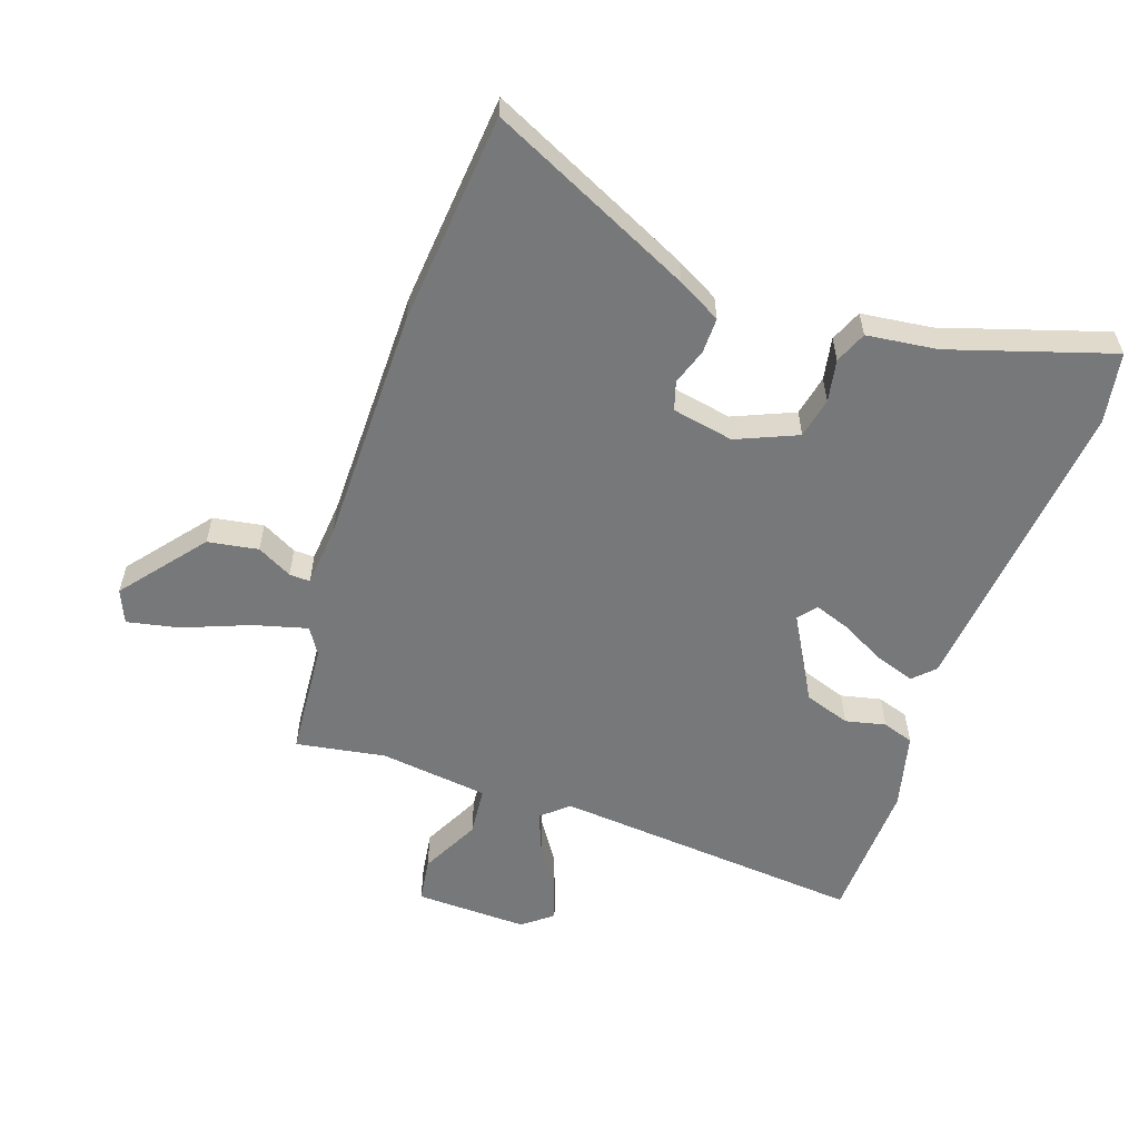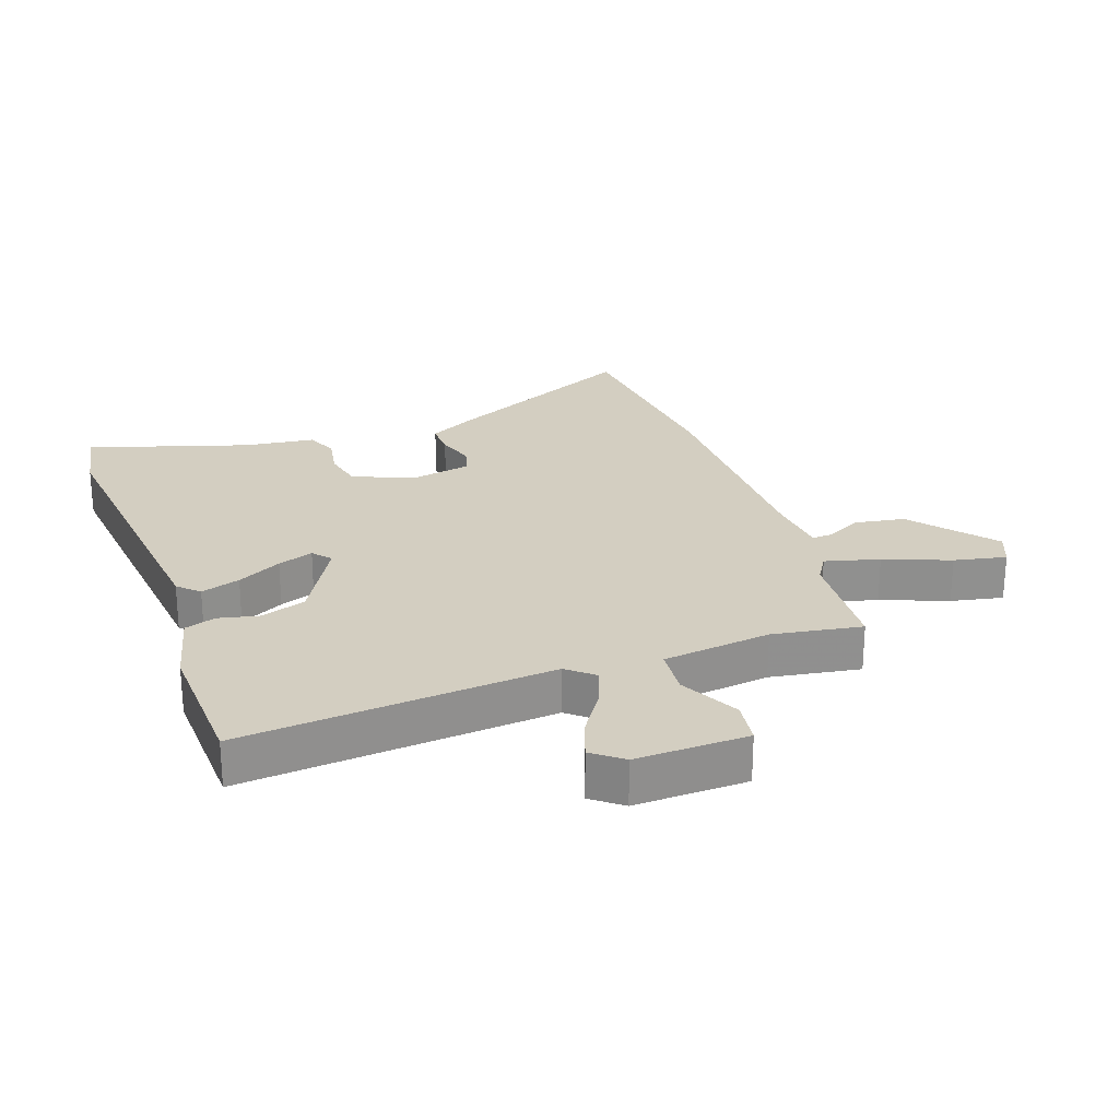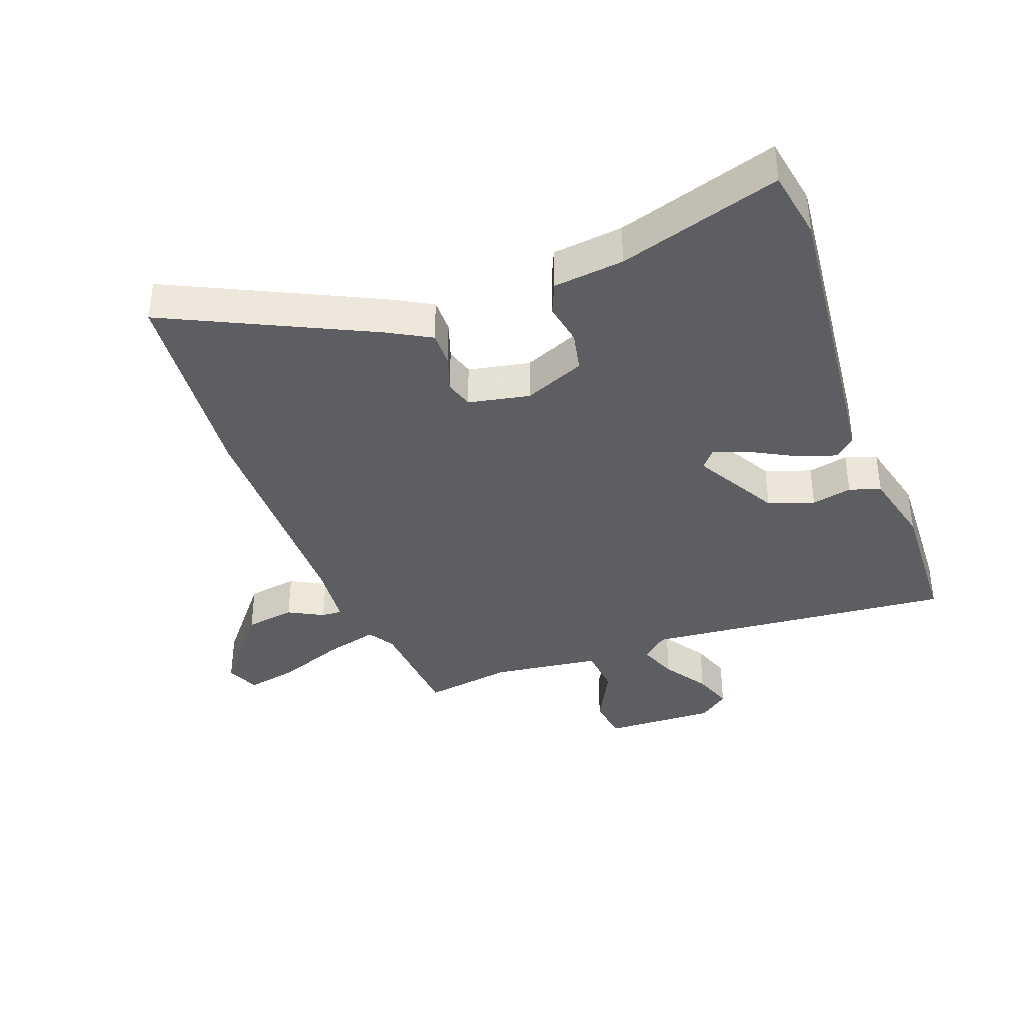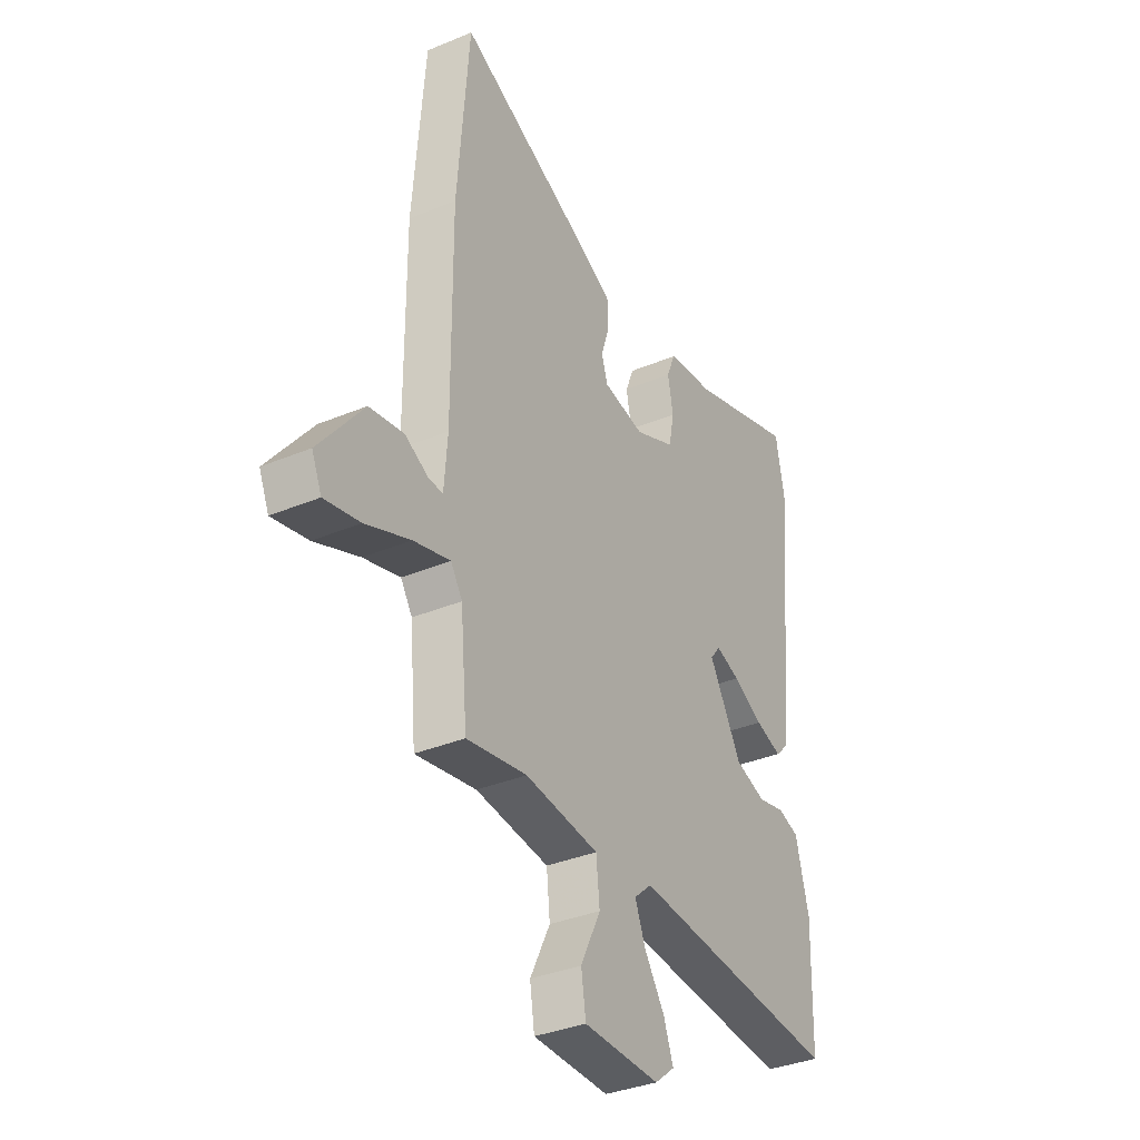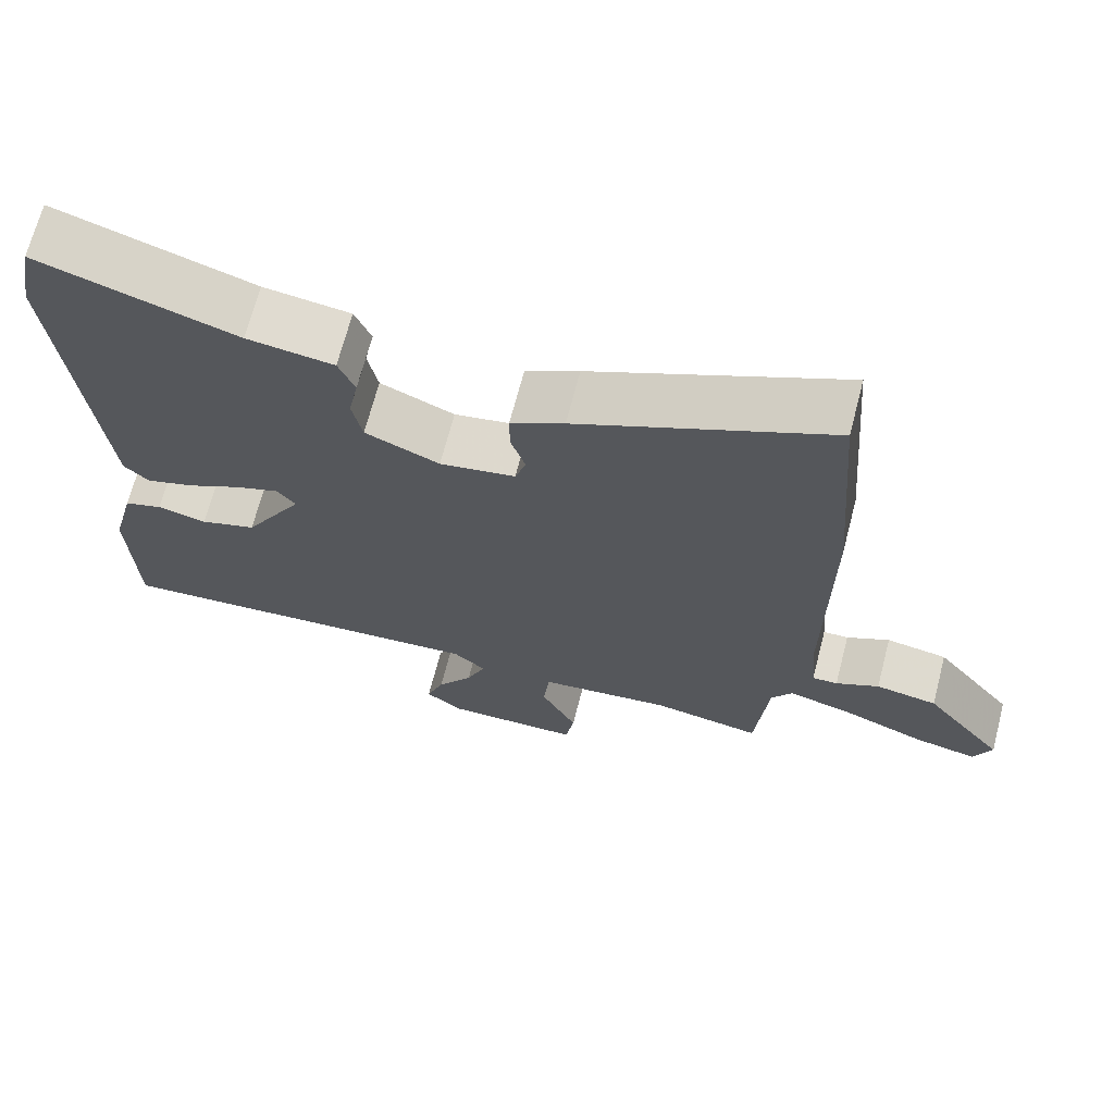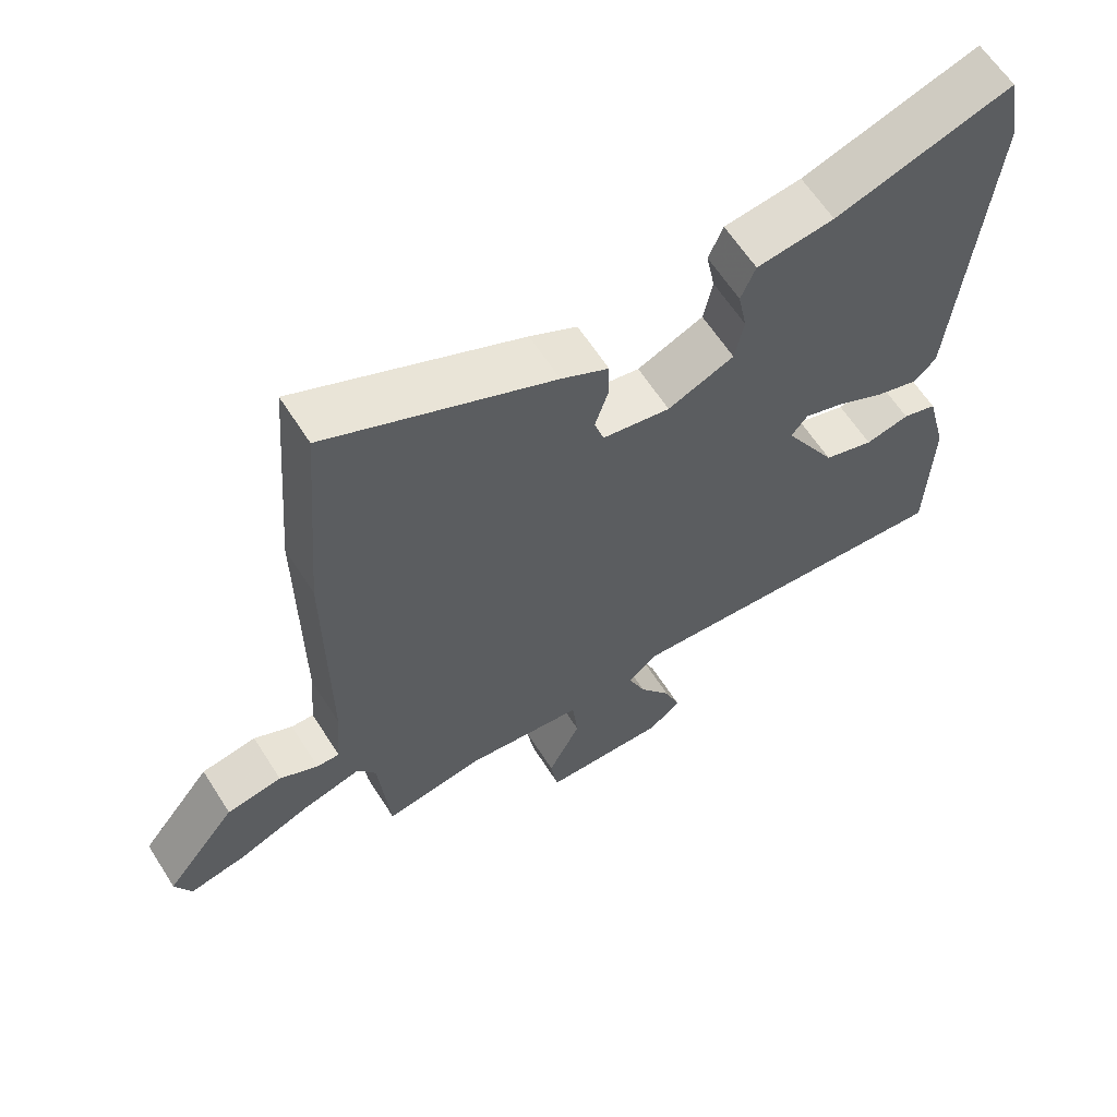
<metadata>
{"format":"obj","ext":"obj","renderer":"f3d","projection":"perspective","resolution":1024,"background":"white","views":[{"elev":-57.3,"azim":-19.5,"up":"+Y"},{"elev":24.9,"azim":159.8,"up":"+Y"},{"elev":-37.7,"azim":19.5,"up":"+Y"},{"elev":-35.2,"azim":-61.0,"up":"+Z"},{"elev":68.8,"azim":-165.4,"up":"+Z"},{"elev":62.4,"azim":-32.5,"up":"+Z"}]}
</metadata>
<code>
v -0.456 0.07 -0.485
v -0.472 0.07 -0.303
v -0.499 0.07 -0.261
v -0.585 0.07 -0.285
v -0.689 0.07 -0.327
v -0.772 0.07 -0.345
v -0.795 0.07 -0.292
v -0.691 0.07 -0.16
v -0.611 0.07 -0.146
v -0.555 0.07 -0.175
v -0.522 0.07 -0.176
v -0.514 0.07 -0.076
v -0.516 0.07 0.304
v -0.489 0.07 0.64
v -0.164 0.07 0.489
v -0.095 0.07 0.452
v -0.095 0.07 0.396
v -0.114 0.07 0.337
v -0.1 0.07 0.292
v -0.002 0.07 0.274
v 0.094 0.07 0.316
v 0.107 0.07 0.381
v 0.094 0.07 0.448
v 0.115 0.07 0.499
v 0.227 0.07 0.514
v 0.482 0.07 0.597
v 0.503 0.07 0.485
v 0.458 0.07 -0.004
v 0.426 0.07 -0.036
v 0.363 0.07 -0.016
v 0.292 0.07 0.021
v 0.235 0.07 0.041
v 0.211 0.07 0.011
v 0.288 0.07 -0.123
v 0.361 0.07 -0.147
v 0.425 0.07 -0.132
v 0.475 0.07 -0.148
v 0.506 0.07 -0.269
v 0.5 0.07 -0.495
v 0.004 0.07 -0.457
v -0.038 0.07 -0.494
v -0.013 0.07 -0.556
v 0.034 0.07 -0.626
v 0.057 0.07 -0.689
v 0.01 0.07 -0.727
v -0.169 0.07 -0.724
v -0.18 0.07 -0.653
v -0.133 0.07 -0.558
v -0.141 0.07 -0.48
v -0.314 0.07 -0.46
v -0.456 0 -0.485
v -0.472 0 -0.303
v -0.499 0 -0.261
v -0.585 0 -0.285
v -0.689 0 -0.327
v -0.772 0 -0.345
v -0.795 0 -0.292
v -0.691 0 -0.16
v -0.611 0 -0.146
v -0.555 0 -0.175
v -0.522 0 -0.176
v -0.514 0 -0.076
v -0.516 0 0.304
v -0.489 0 0.64
v -0.164 0 0.489
v -0.095 0 0.452
v -0.095 0 0.396
v -0.114 0 0.337
v -0.1 0 0.292
v -0.002 0 0.274
v 0.094 0 0.316
v 0.107 0 0.381
v 0.094 0 0.448
v 0.115 0 0.499
v 0.227 0 0.514
v 0.482 0 0.597
v 0.503 0 0.485
v 0.458 0 -0.004
v 0.426 0 -0.036
v 0.363 0 -0.016
v 0.292 0 0.021
v 0.235 0 0.041
v 0.211 0 0.011
v 0.288 0 -0.123
v 0.361 0 -0.147
v 0.425 0 -0.132
v 0.475 0 -0.148
v 0.506 0 -0.269
v 0.5 0 -0.495
v 0.004 0 -0.457
v -0.038 0 -0.494
v -0.013 0 -0.556
v 0.034 0 -0.626
v 0.057 0 -0.689
v 0.01 0 -0.727
v -0.169 0 -0.724
v -0.18 0 -0.653
v -0.133 0 -0.558
v -0.141 0 -0.48
v -0.314 0 -0.46
f 46 47 48
f 45 46 48
f 44 45 48
f 43 44 48
f 42 43 48
f 41 42 48 49
f 40 41 49
f 38 39 40
f 37 38 40
f 36 37 40
f 35 36 40
f 40 49 50
f 35 40 50
f 34 35 50
f 29 30 31
f 28 29 31
f 27 28 31
f 26 27 31
f 25 26 31
f 25 31 32
f 24 25 32
f 23 24 32
f 22 23 32
f 21 22 32 33
f 16 17 18
f 15 16 18
f 14 15 18
f 13 14 18
f 12 13 18
f 11 12 18 19
f 8 9 10
f 7 8 10
f 6 7 10
f 5 6 10
f 4 5 10
f 3 4 10 11
f 11 19 20
f 3 11 20
f 2 3 20
f 1 2 20
f 50 1 20
f 34 50 20
f 33 34 20
f 20 21 33
f 98 97 96
f 98 96 95
f 98 95 94
f 98 94 93
f 98 93 92
f 99 98 92 91
f 99 91 90
f 90 89 88
f 90 88 87
f 90 87 86
f 90 86 85
f 100 99 90
f 100 90 85
f 100 85 84
f 81 80 79
f 81 79 78
f 81 78 77
f 81 77 76
f 81 76 75
f 82 81 75
f 82 75 74
f 82 74 73
f 82 73 72
f 83 82 72 71
f 68 67 66
f 68 66 65
f 68 65 64
f 68 64 63
f 68 63 62
f 69 68 62 61
f 60 59 58
f 60 58 57
f 60 57 56
f 60 56 55
f 60 55 54
f 61 60 54 53
f 70 69 61
f 70 61 53
f 70 53 52
f 70 52 51
f 70 51 100
f 70 100 84
f 70 84 83
f 83 71 70
f 1 51 52 2
f 2 52 53 3
f 3 53 54 4
f 4 54 55 5
f 5 55 56 6
f 6 56 57 7
f 7 57 58 8
f 8 58 59 9
f 9 59 60 10
f 10 60 61 11
f 11 61 62 12
f 12 62 63 13
f 13 63 64 14
f 14 64 65 15
f 15 65 66 16
f 16 66 67 17
f 17 67 68 18
f 18 68 69 19
f 19 69 70 20
f 20 70 71 21
f 21 71 72 22
f 22 72 73 23
f 23 73 74 24
f 24 74 75 25
f 25 75 76 26
f 26 76 77 27
f 27 77 78 28
f 28 78 79 29
f 29 79 80 30
f 30 80 81 31
f 31 81 82 32
f 32 82 83 33
f 33 83 84 34
f 34 84 85 35
f 35 85 86 36
f 36 86 87 37
f 37 87 88 38
f 38 88 89 39
f 39 89 90 40
f 40 90 91 41
f 41 91 92 42
f 42 92 93 43
f 43 93 94 44
f 44 94 95 45
f 45 95 96 46
f 46 96 97 47
f 47 97 98 48
f 48 98 99 49
f 49 99 100 50
f 50 100 51 1

</code>
